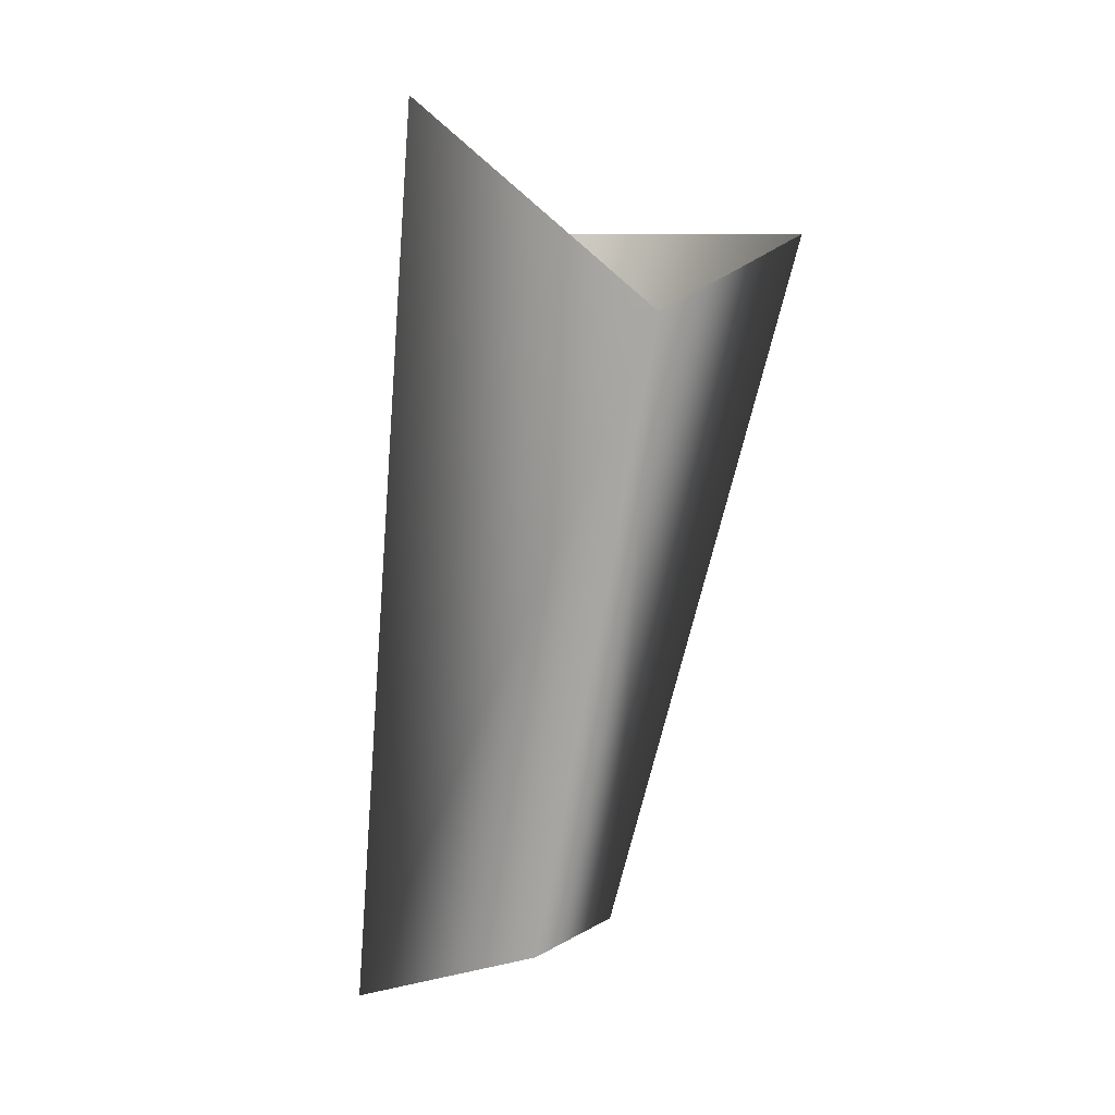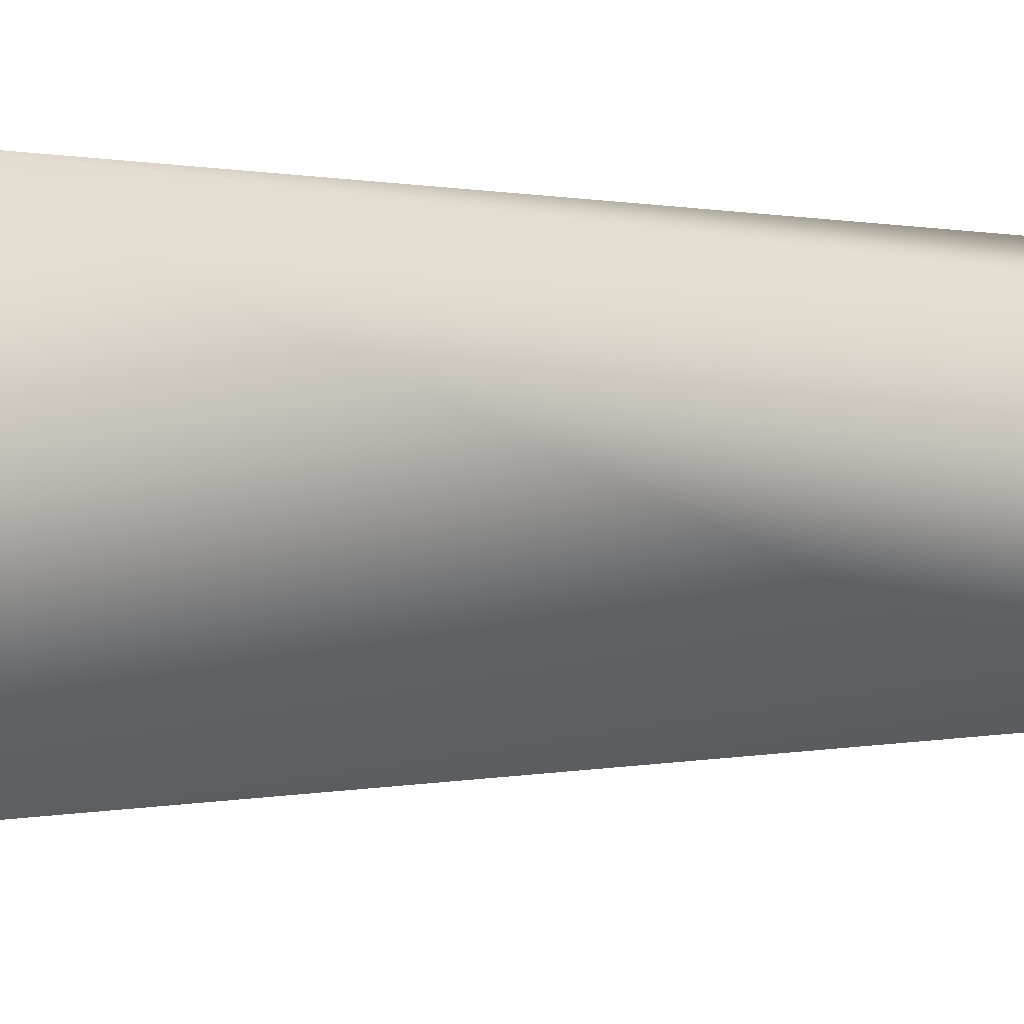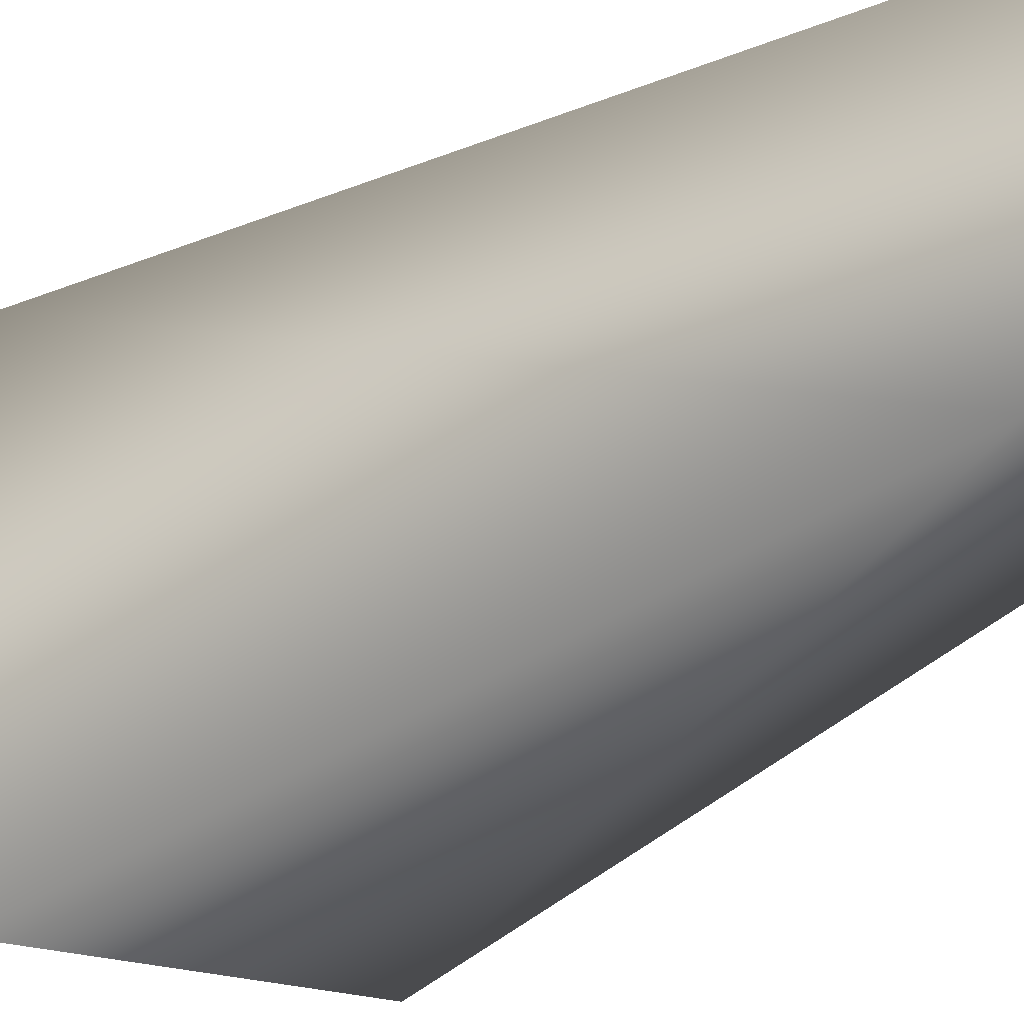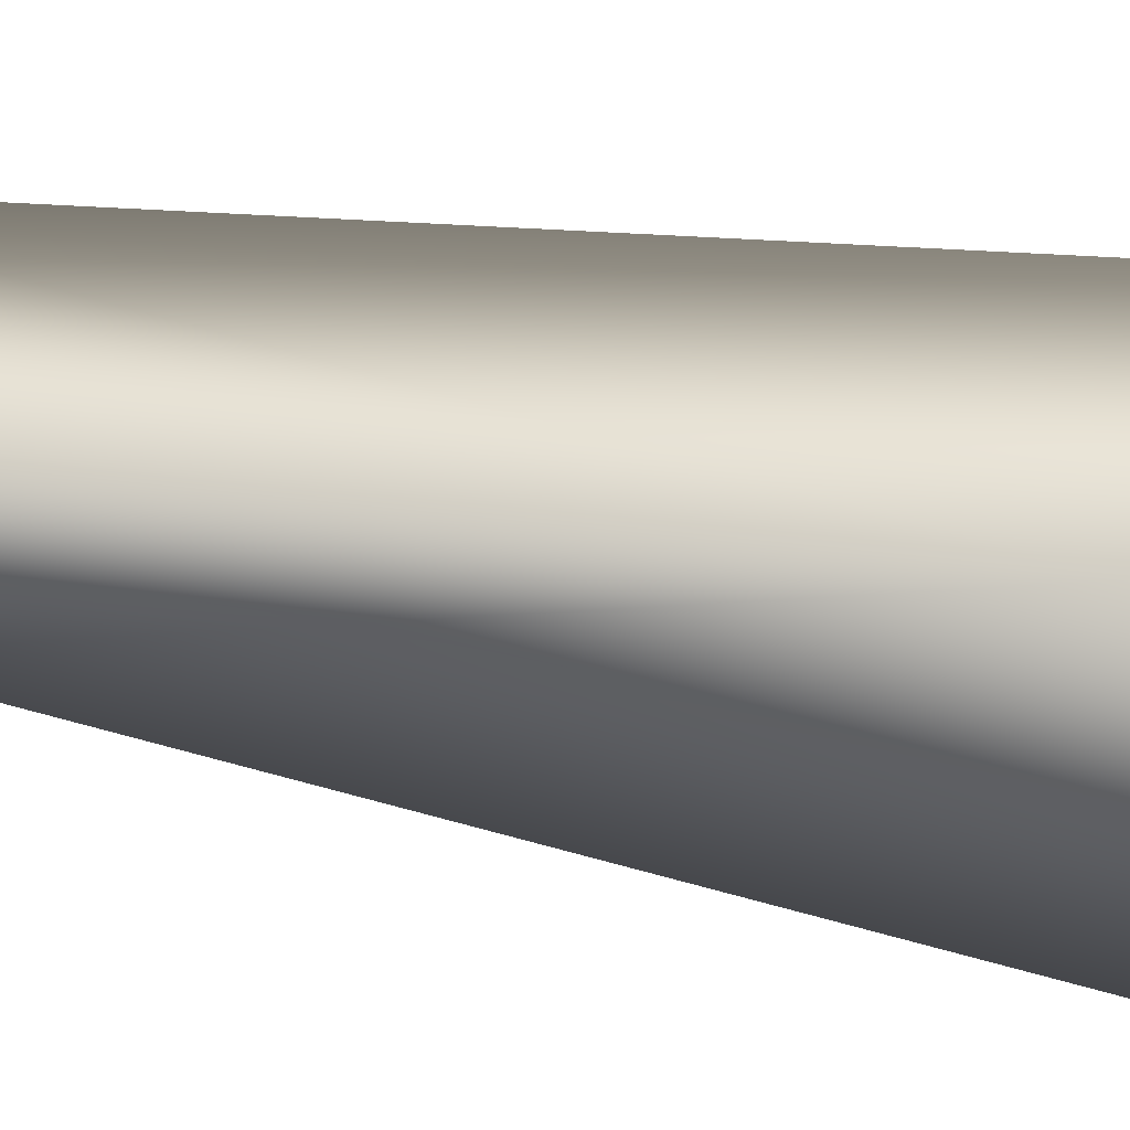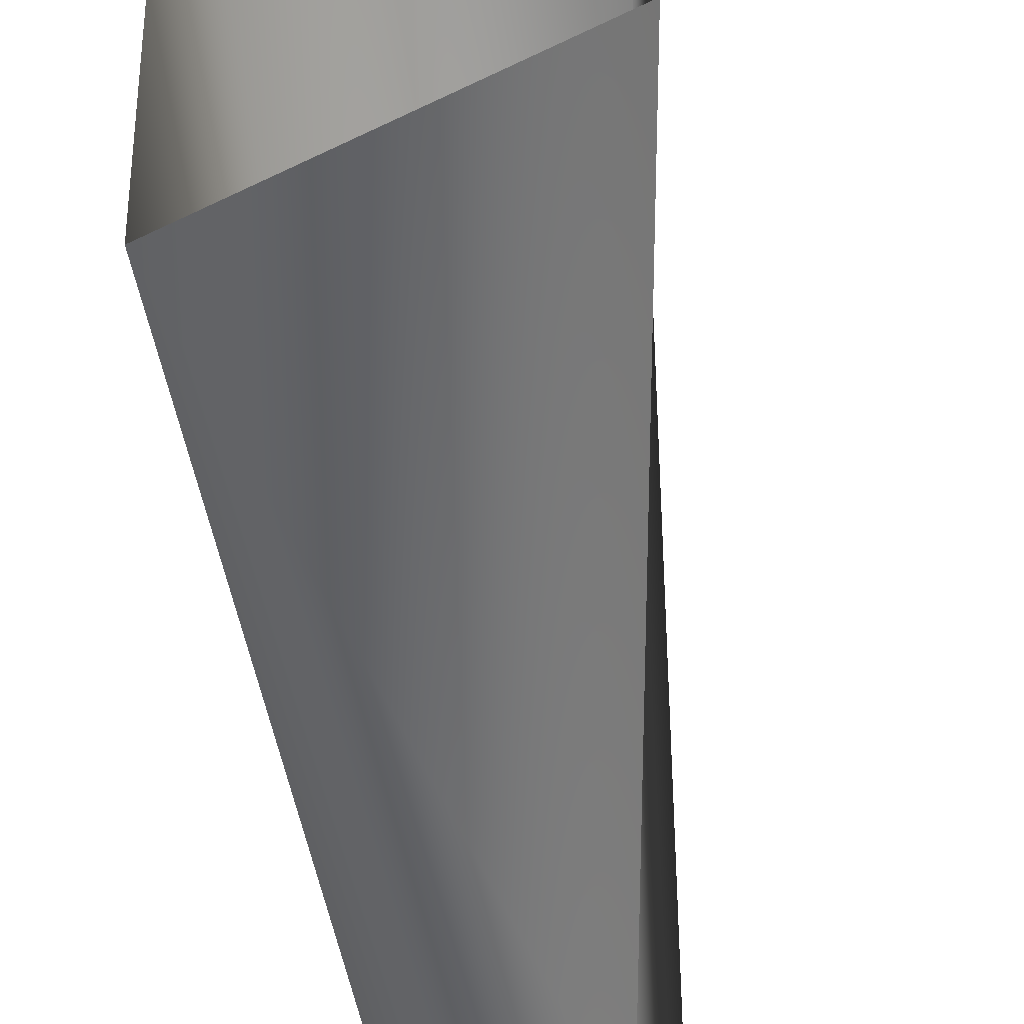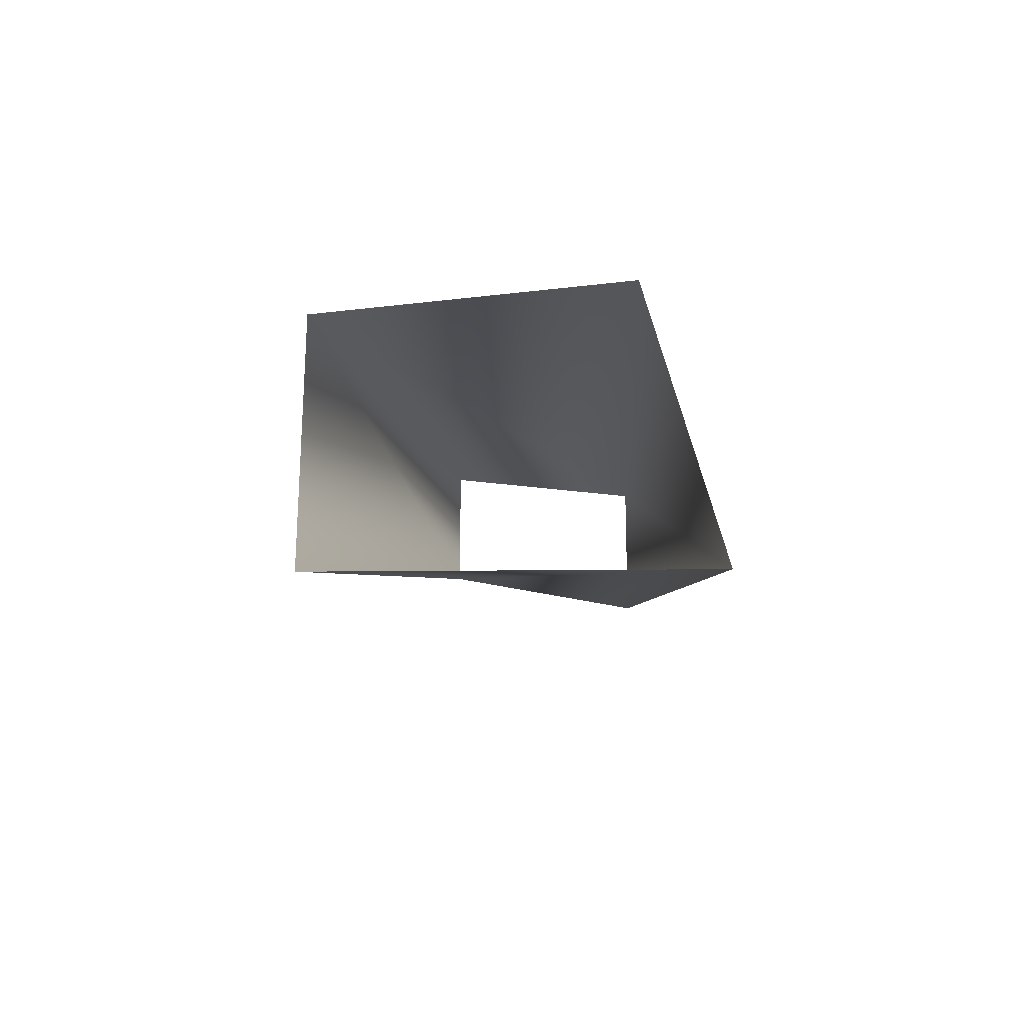
<metadata>
{"format":"obj","ext":"obj","renderer":"f3d","projection":"perspective","resolution":1024,"background":"white","views":[{"elev":9.4,"azim":124.1,"up":"+Y"},{"elev":13.3,"azim":-59.6,"up":"+Z"},{"elev":-23.3,"azim":-41.4,"up":"+Z"},{"elev":-53.2,"azim":91.2,"up":"+Z"},{"elev":-67.2,"azim":-168.4,"up":"+Z"},{"elev":75.8,"azim":-90.3,"up":"+Y"}]}
</metadata>
<code>
o runescapemodel.004
v 0.01 -0.7786 -0.1688
v -0.01505 -0.8788 0.08174
v 0.1603 -0.8788 0.08174
v 0.1102 0.1483 0.03164
v 0.1603 -0.07715 -0.3191
v 0.1603 -0.7786 -0.1688
v -0.1654 0.1734 0.1819
v -0.1478 -0.001414 -0.3168
v -0.1474 -0.001563 0.1326
f 5 6 1
f 5 3 6
f 9 2 3
f 9 3 4
f 5 1 8
f 9 8 1
f 4 3 5
f 9 1 2

</code>
